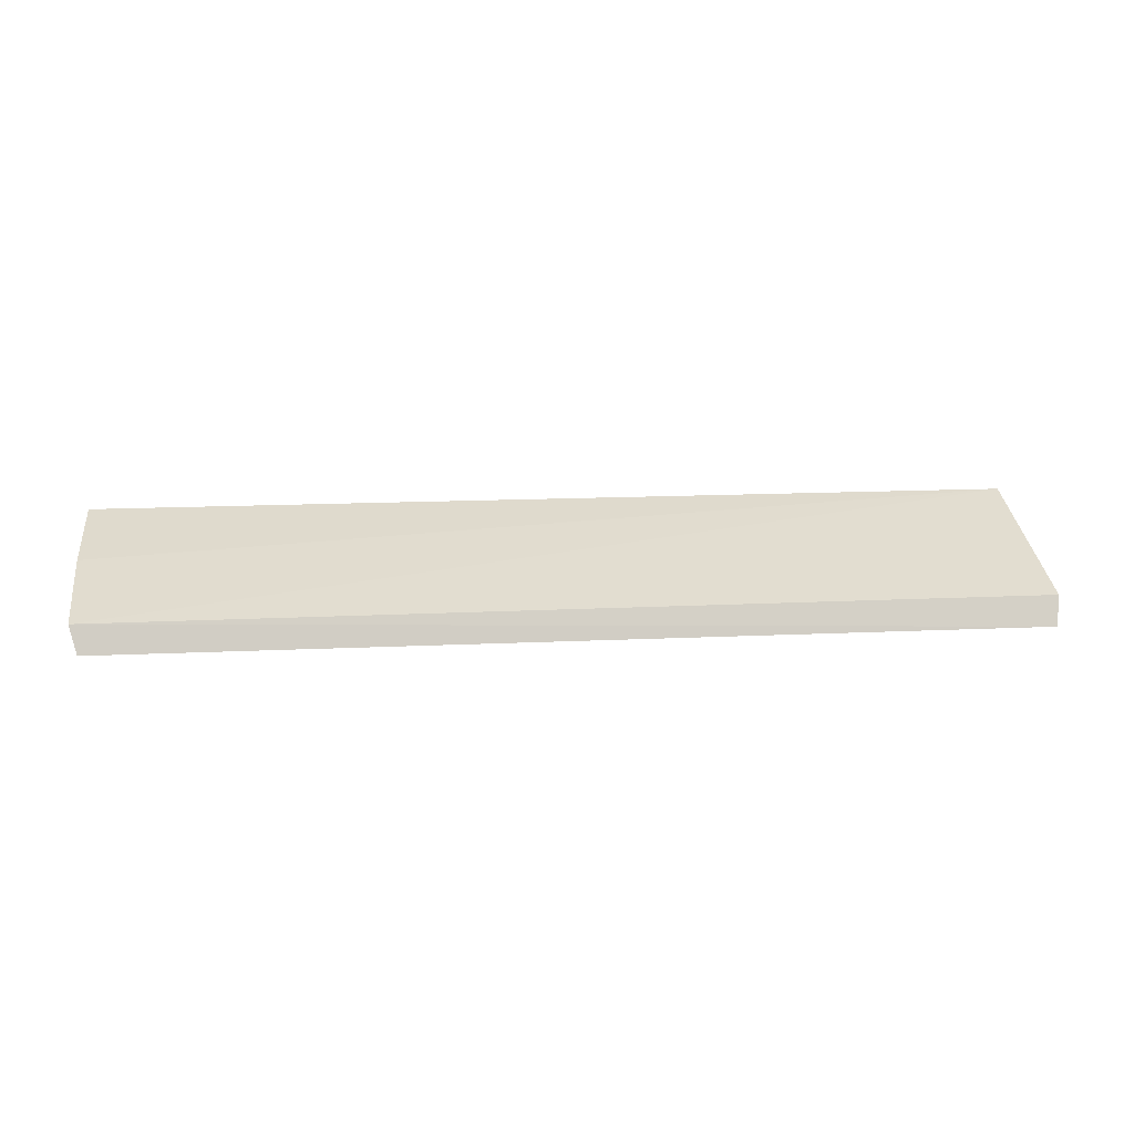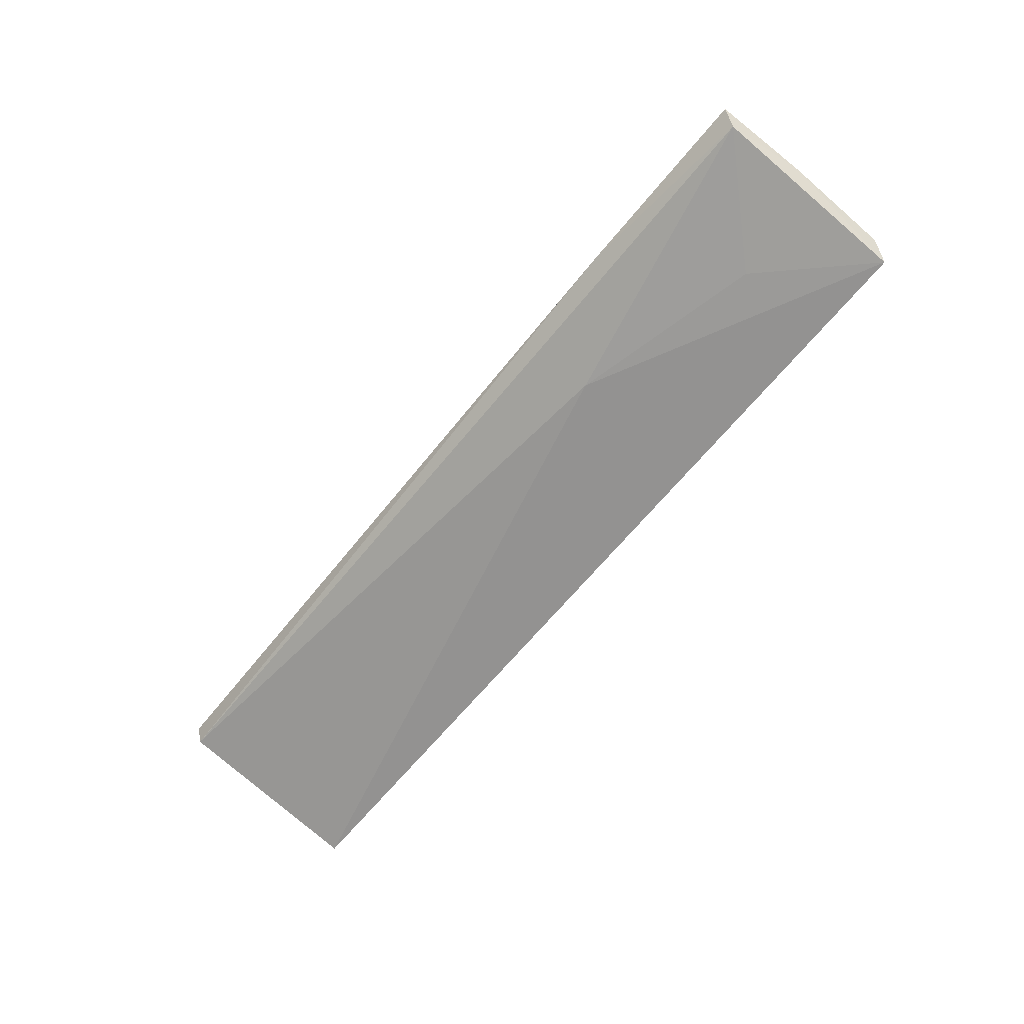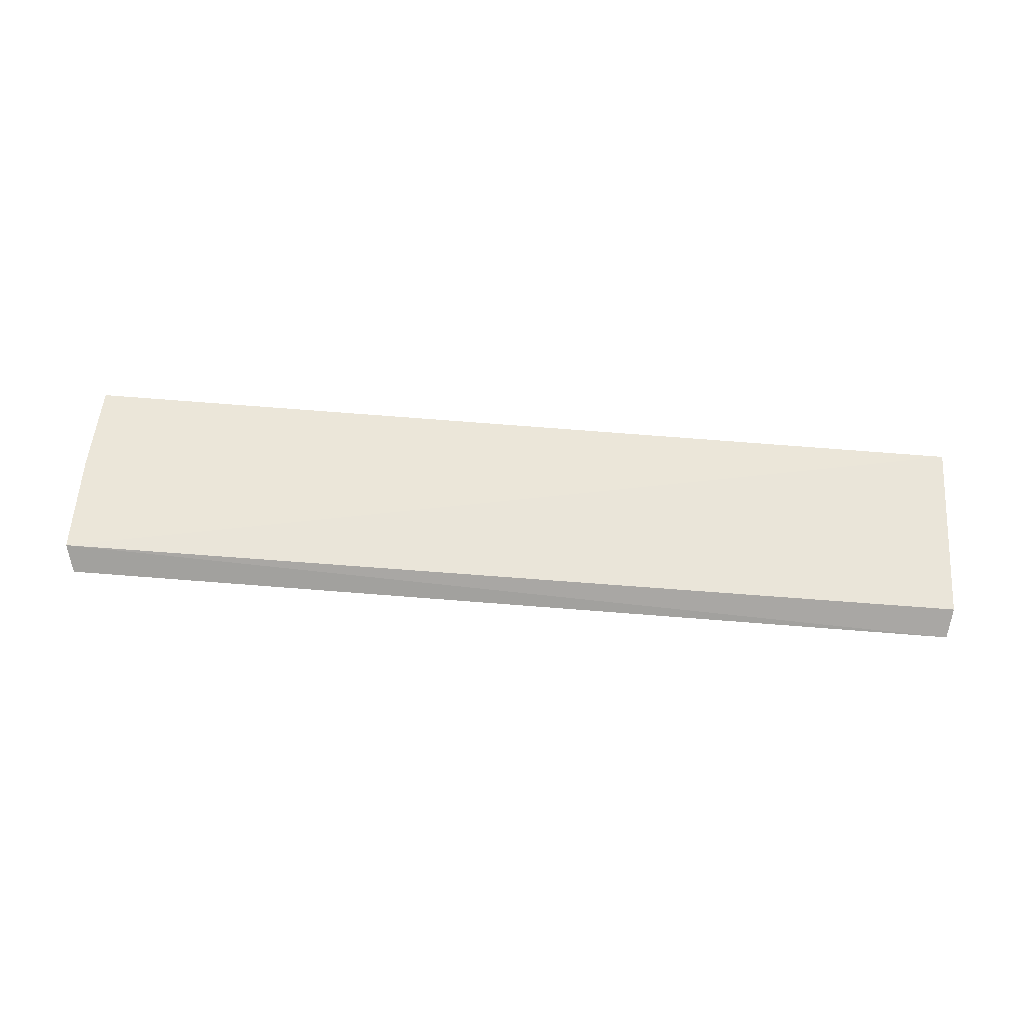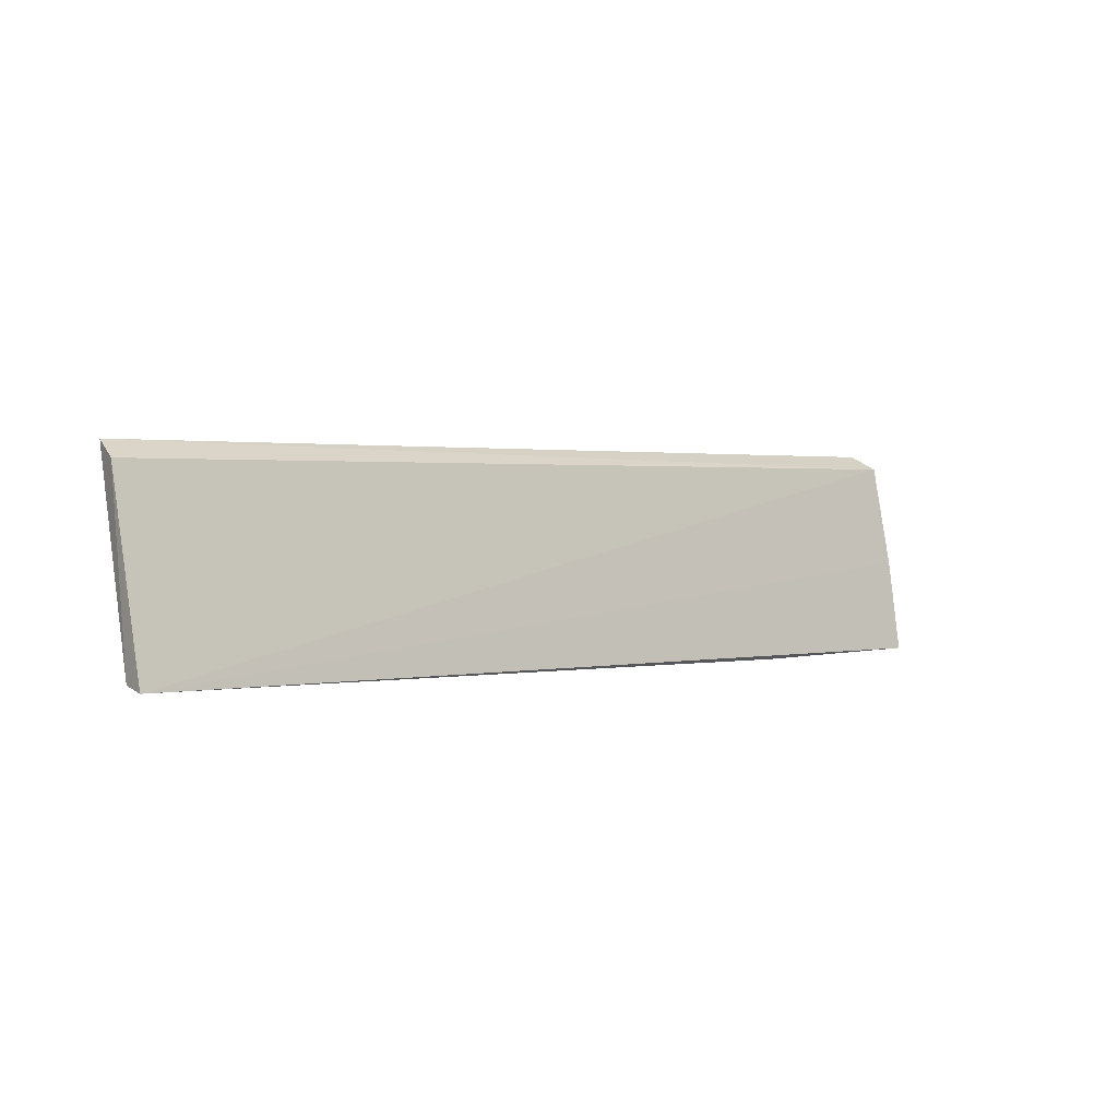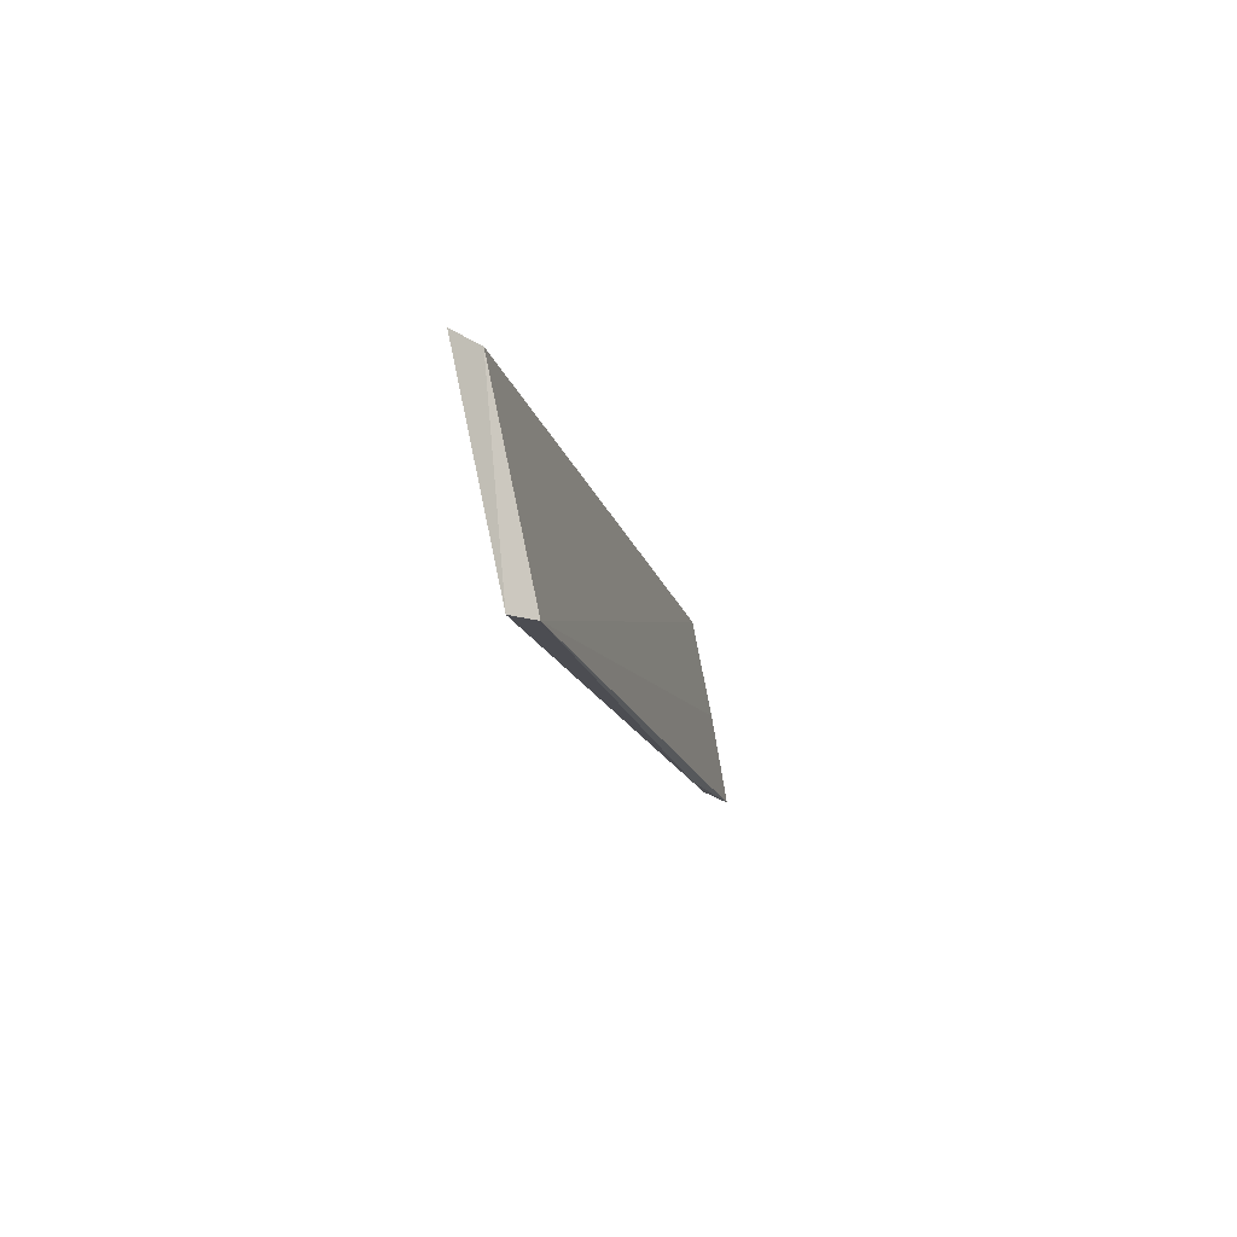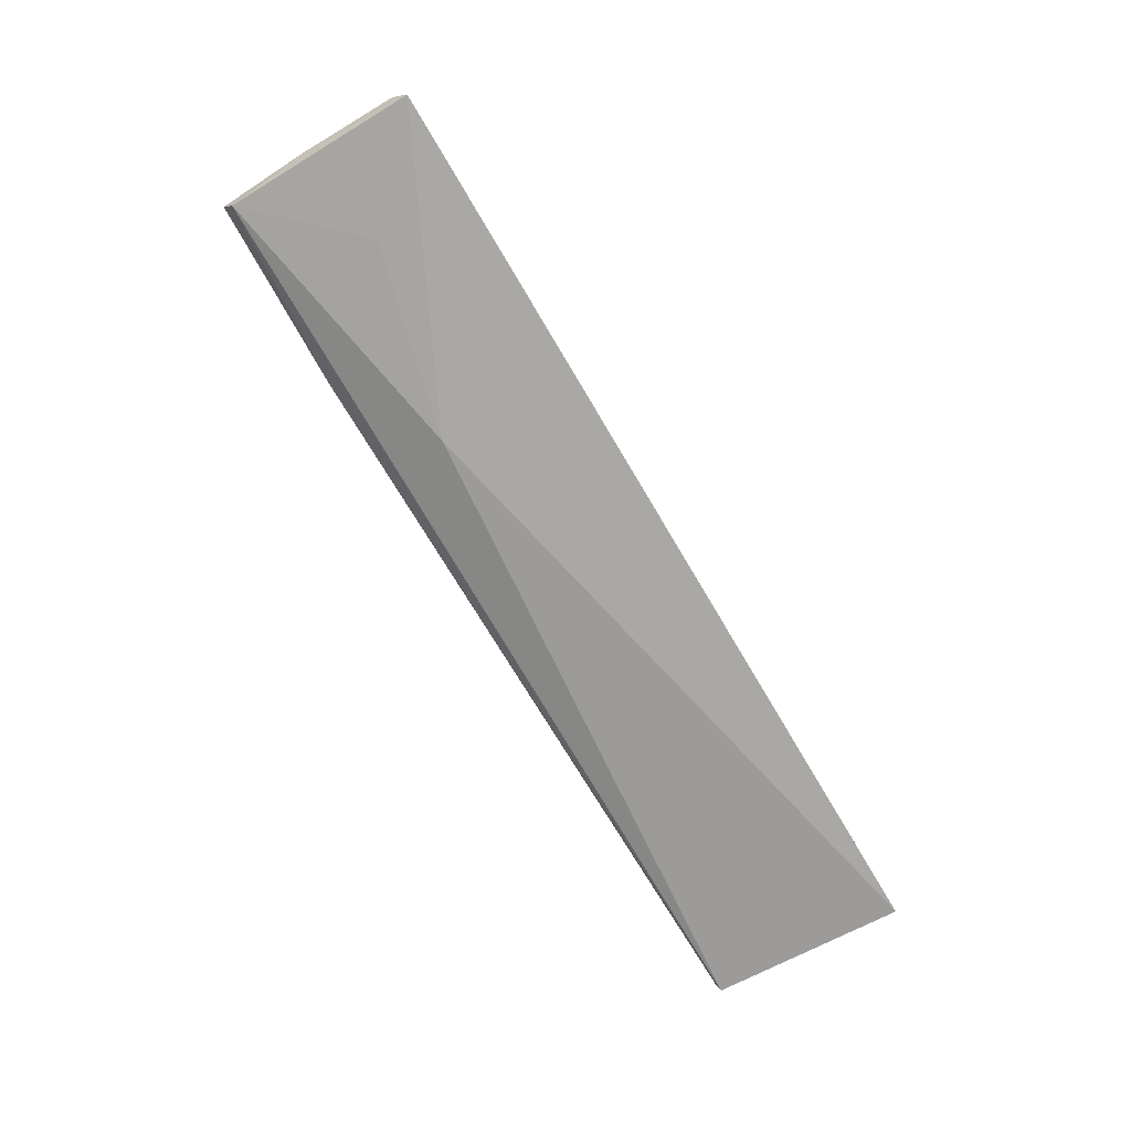
<metadata>
{"format":"obj","ext":"obj","renderer":"f3d","projection":"perspective","resolution":1024,"background":"white","views":[{"elev":23.1,"azim":173.3,"up":"+Z"},{"elev":-62.1,"azim":51.3,"up":"+Z"},{"elev":46.4,"azim":-175.3,"up":"+Z"},{"elev":1.2,"azim":-42.1,"up":"+Y"},{"elev":-11.9,"azim":-80.9,"up":"+Y"},{"elev":-78.5,"azim":121.2,"up":"+Z"}]}
</metadata>
<code>
v 0.1901 -0.4487 0.02694
v 0.1886 -0.4451 0.01945
v 0.1879 -0.3834 0.00801
v -0.09796 -0.3845 0.00115
v -0.0982 -0.4457 0.01425
v 0.09762 -0.428 0.01065
v -0.09935 -0.3895 0.009277
v 0.1907 -0.4197 0.02207
v 0.1295 -0.4497 0.02342
v 0.1577 -0.4131 0.01132
v 0.1901 -0.3878 0.01596
v -0.09856 -0.4473 0.02146
f 6 4 3
f 6 5 4
f 6 2 5
f 7 4 5
f 8 1 2
f 8 2 3
f 9 5 2
f 9 2 1
f 10 6 3
f 10 3 2
f 10 2 6
f 11 3 4
f 11 4 7
f 11 8 3
f 12 7 5
f 12 1 8
f 12 11 7
f 12 8 11
f 12 9 1
f 12 5 9

</code>
